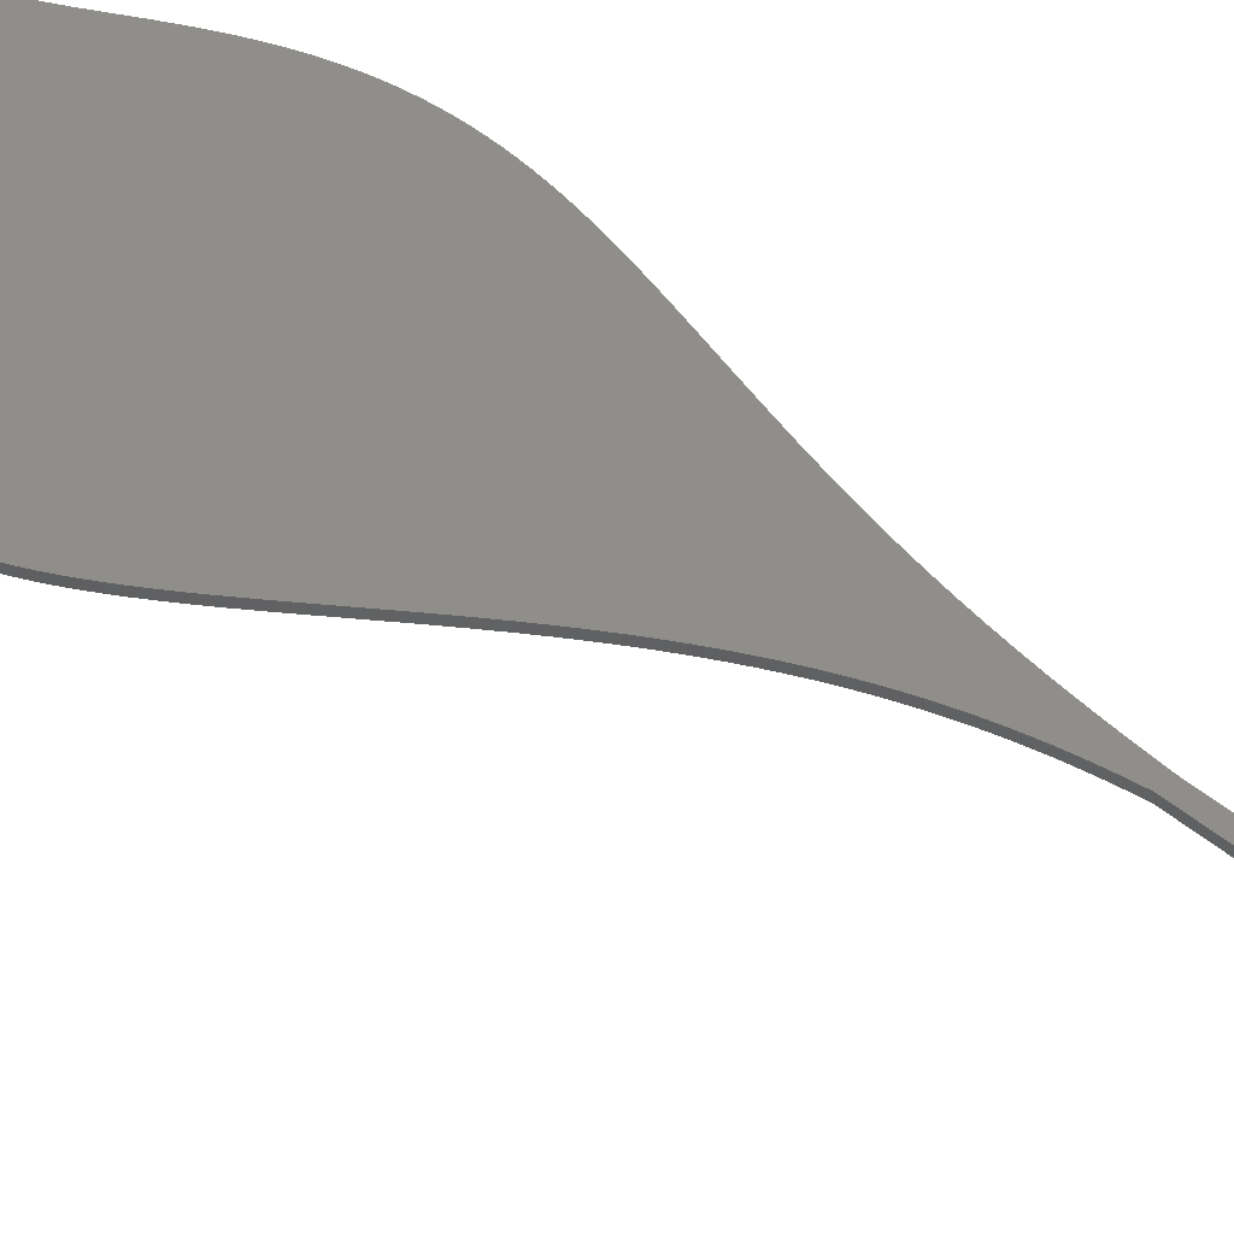
<metadata>
{"format":"stl","ext":"stl","renderer":"f3d","projection":"perspective","resolution":1024,"background":"white","views":[{"elev":44.6,"azim":-45.1,"up":"+Z"}]}
</metadata>
<code>
# stl→obj: 388 verts, 772 faces
v 0.0015 0 0.0015
v 0.0015 4.066e-20 -0.0015
v 0.0015 0.009081 -0.0015
v -0.002904 0.4456 0.0015
v -0.004307 0.4443 -0.0015
v -0.004307 0.4443 0.0015
v -0.006093 0.4428 -0.0015
v -0.006093 0.4428 0.0015
v -0.008293 0.4412 -0.0015
v -0.008293 0.4412 0.0015
v -0.01106 0.4392 -0.0015
v -0.01106 0.4392 0.0015
v -0.01447 0.437 -0.0015
v -0.01447 0.437 0.0015
v -0.01874 0.4344 -0.0015
v -0.01874 0.4344 0.0015
v -0.02421 0.4312 -0.0015
v -0.02421 0.4312 0.0015
v -0.03182 0.4268 -0.0015
v -0.03182 0.4268 0.0015
v -0.04425 0.4199 -0.0015
v -0.04425 0.4199 0.0015
v -0.05281 0.415 -0.0015
v -0.05281 0.415 0.0015
v -0.05916 0.4112 -0.0015
v -0.05916 0.4112 0.0015
v -0.06479 0.4078 -0.0015
v -0.06479 0.4078 0.0015
v -0.06985 0.4046 -0.0015
v -0.06985 0.4046 0.0015
v -0.07445 0.4016 -0.0015
v -0.07445 0.4016 0.0015
v -0.07865 0.3987 -0.0015
v -0.07865 0.3987 0.0015
v -0.08252 0.3959 -0.0015
v -0.08252 0.3959 0.0015
v -0.08607 0.3932 -0.0015
v -0.08607 0.3932 0.0015
v -0.08935 0.3906 -0.0015
v -0.08935 0.3906 0.0015
v -0.09237 0.388 -0.0015
v -0.09237 0.388 0.0015
v -0.09516 0.3855 -0.0015
v -0.09516 0.3855 0.0015
v -0.09791 0.3828 -0.0015
v -0.09791 0.3828 0.0015
v -0.1003 0.3804 -0.0015
v -0.1003 0.3804 0.0015
v -0.1024 0.3781 -0.0015
v -0.1024 0.3781 0.0015
v -0.1046 0.3755 -0.0015
v -0.1046 0.3755 0.0015
v -0.1066 0.3729 -0.0015
v -0.1066 0.3729 0.0015
v -0.1084 0.3704 -0.0015
v -0.1084 0.3704 0.0015
v -0.1099 0.3679 -0.0015
v -0.1099 0.3679 0.0015
v -0.1114 0.3655 -0.0015
v -0.1114 0.3655 0.0015
v -0.1126 0.363 -0.0015
v -0.1126 0.363 0.0015
v -0.1137 0.3606 -0.0015
v -0.1137 0.3606 0.0015
v -0.1146 0.3582 -0.0015
v -0.1146 0.3582 0.0015
v -0.1154 0.3558 -0.0015
v -0.1154 0.3558 0.0015
v -0.1161 0.3535 -0.0015
v -0.1161 0.3535 0.0015
v -0.1166 0.3511 -0.0015
v -0.1166 0.3511 0.0015
v -0.117 0.3487 -0.0015
v -0.117 0.3487 0.0015
v -0.1172 0.3463 -0.0015
v -0.1172 0.3463 0.0015
v -0.1174 0.3439 -0.0015
v -0.1174 0.3439 0.0015
v -0.1174 0.3414 -0.0015
v -0.1174 0.3414 0.0015
v -0.1173 0.339 -0.0015
v -0.1173 0.339 0.0015
v -0.1171 0.3368 -0.0015
v -0.1171 0.3368 0.0015
v -0.1167 0.3343 -0.0015
v -0.1167 0.3343 0.0015
v -0.1162 0.3317 -0.0015
v -0.1162 0.3317 0.0015
v -0.1156 0.3291 -0.0015
v -0.1156 0.3291 0.0015
v -0.1149 0.3264 -0.0015
v -0.1149 0.3264 0.0015
v -0.114 0.3236 -0.0015
v -0.114 0.3236 0.0015
v -0.1129 0.3208 -0.0015
v -0.1129 0.3208 0.0015
v -0.1117 0.3178 -0.0015
v -0.1117 0.3178 0.0015
v -0.1104 0.3148 -0.0015
v -0.1104 0.3148 0.0015
v -0.1088 0.3117 -0.0015
v -0.1088 0.3117 0.0015
v -0.1071 0.3084 -0.0015
v -0.1071 0.3084 0.0015
v -0.1051 0.3049 -0.0015
v -0.1051 0.3049 0.0015
v -0.103 0.3013 -0.0015
v -0.103 0.3013 0.0015
v -0.1005 0.2975 -0.0015
v -0.1005 0.2975 0.0015
v -0.09783 0.2935 -0.0015
v -0.09783 0.2935 0.0015
v -0.09452 0.2887 -0.0015
v -0.09452 0.2887 0.0015
v -0.09107 0.284 -0.0015
v -0.09107 0.284 0.0015
v -0.08711 0.2787 -0.0015
v -0.08711 0.2787 0.0015
v -0.08157 0.2716 -0.0015
v -0.08157 0.2716 0.0015
v -0.07347 0.2613 -0.0015
v -0.07347 0.2613 0.0015
v -0.06479 0.2503 -0.0015
v -0.06479 0.2503 0.0015
v -0.05929 0.2432 -0.0015
v -0.05929 0.2432 0.0015
v -0.0544 0.2367 -0.0015
v -0.0544 0.2367 0.0015
v -0.05004 0.2308 -0.0015
v -0.05004 0.2308 0.0015
v -0.04609 0.2253 -0.0015
v -0.04609 0.2253 0.0015
v -0.04247 0.22 -0.0015
v -0.04247 0.22 0.0015
v -0.03912 0.2149 -0.0015
v -0.03912 0.2149 0.0015
v -0.03567 0.2095 -0.0015
v -0.03567 0.2095 0.0015
v -0.0326 0.2044 -0.0015
v -0.0326 0.2044 0.0015
v -0.02967 0.1992 -0.0015
v -0.02967 0.1992 0.0015
v -0.02694 0.1942 -0.0015
v -0.02694 0.1942 0.0015
v -0.02441 0.1893 -0.0015
v -0.02441 0.1893 0.0015
v -0.02206 0.1844 -0.0015
v -0.02206 0.1844 0.0015
v -0.01987 0.1795 -0.0015
v -0.01987 0.1795 0.0015
v -0.01783 0.1747 -0.0015
v -0.01783 0.1747 0.0015
v -0.01593 0.1699 -0.0015
v -0.01593 0.1699 0.0015
v -0.01417 0.165 -0.0015
v -0.01417 0.165 0.0015
v -0.01253 0.1602 -0.0015
v -0.01253 0.1602 0.0015
v -0.01102 0.1553 -0.0015
v -0.01102 0.1553 0.0015
v -0.009624 0.1503 -0.0015
v -0.009624 0.1503 0.0015
v -0.008339 0.1453 -0.0015
v -0.008339 0.1453 0.0015
v -0.007161 0.1402 -0.0015
v -0.007161 0.1402 0.0015
v -0.006085 0.135 -0.0015
v -0.006085 0.135 0.0015
v -0.005109 0.1297 -0.0015
v -0.005109 0.1297 0.0015
v -0.004654 0.1269 -0.0015
v -0.004654 0.1269 0.0015
v -0.004548 0.1263 -0.0015
v -0.004548 0.1263 0.0015
v -0.004513 0.126 -0.0015
v -0.004513 0.126 0.0015
v -0.0045 0.1259 -0.0015
v -0.0045 0.1259 0.0015
v -0.0045 0.1251 -0.0015
v -0.0045 0.1251 0.0015
v -0.0045 0.12 -0.0015
v -0.0045 0.12 0.0015
v -0.0045 0.07164 -0.0015
v -0.0045 0.07164 0.0015
v -0.0045 0 -0.0015
v -0.0045 0 0.0015
v -0.002904 0.4456 -0.0015
v -0.001836 0.4468 0.0015
v -0.001836 0.4468 -0.0015
v -0.00113 0.4476 0.0015
v -0.00113 0.4476 -0.0015
v -0.0006602 0.4483 0.0015
v -0.0006602 0.4483 -0.0015
v -0.0004311 0.4487 0.0015
v -0.0004311 0.4487 -0.0015
v -0.0001795 0.4493 0.0015
v -0.0001795 0.4493 -0.0015
v -0.0001691 0.4493 0.0015
v -0.0001691 0.4493 -0.0015
v -0.0001279 0.4494 0.0015
v -0.0001279 0.4494 -0.0015
v -9.158e-05 0.4495 0.0015
v -9.158e-05 0.4495 -0.0015
v -1.923e-05 0.4499 0.0015
v -1.923e-05 0.4499 -0.0015
v -8.934e-06 0.45 0.0015
v -8.934e-06 0.45 -0.0015
v -5.923e-06 0.45 0.0015
v -5.923e-06 0.45 -0.0015
v -4.353e-06 0.45 0.0015
v -4.353e-06 0.45 -0.0015
v -3.393e-06 0.45 0.0015
v -3.393e-06 0.45 -0.0015
v -2.288e-06 0.45 0.0015
v -2.288e-06 0.45 -0.0015
v -7.966e-07 0.45 0.0015
v -7.966e-07 0.45 -0.0015
v 2.134e-06 0.45 0.0015
v 2.134e-06 0.45 -0.0015
v 3.147e-06 0.45 0.0015
v 3.147e-06 0.45 -0.0015
v 3.927e-06 0.45 0.0015
v 3.927e-06 0.45 -0.0015
v 4.856e-06 0.45 0.0015
v 4.856e-06 0.45 -0.0015
v 5.958e-06 0.45 0.0015
v 5.958e-06 0.45 -0.0015
v 7.255e-06 0.45 0.0015
v 7.255e-06 0.45 -0.0015
v 8.768e-06 0.45 0.0015
v 8.768e-06 0.45 -0.0015
v 1.052e-05 0.4499 0.0015
v 1.052e-05 0.4499 -0.0015
v 1.253e-05 0.4499 0.0015
v 1.253e-05 0.4499 -0.0015
v 1.508e-05 0.4499 0.0015
v 1.508e-05 0.4499 -0.0015
v 2.97e-05 0.4495 0.0015
v 2.97e-05 0.4495 -0.0015
v 3.395e-05 0.4495 0.0015
v 3.395e-05 0.4495 -0.0015
v 0.0001374 0.4488 0.0015
v 0.0001374 0.4488 -0.0015
v 0.0003111 0.4479 0.0015
v 0.0003111 0.4479 -0.0015
v 0.0007049 0.4464 0.0015
v 0.0007049 0.4464 -0.0015
v 0.001364 0.4445 0.0015
v 0.001364 0.4445 -0.0015
v 0.002167 0.4425 0.0015
v 0.002167 0.4425 -0.0015
v 0.003209 0.4402 0.0015
v 0.003209 0.4402 -0.0015
v 0.004533 0.4376 0.0015
v 0.004533 0.4376 -0.0015
v 0.006199 0.4345 0.0015
v 0.006199 0.4345 -0.0015
v 0.008225 0.4309 0.0015
v 0.008225 0.4309 -0.0015
v 0.01136 0.4256 0.0015
v 0.01136 0.4256 -0.0015
v 0.0161 0.4176 0.0015
v 0.0161 0.4176 -0.0015
v 0.01895 0.4126 0.0015
v 0.01895 0.4126 -0.0015
v 0.02146 0.4081 0.0015
v 0.02146 0.4081 -0.0015
v 0.02371 0.4038 0.0015
v 0.02371 0.4038 -0.0015
v 0.02574 0.3997 0.0015
v 0.02574 0.3997 -0.0015
v 0.02759 0.3957 0.0015
v 0.02759 0.3957 -0.0015
v 0.02928 0.3918 0.0015
v 0.02928 0.3918 -0.0015
v 0.03081 0.3879 0.0015
v 0.03081 0.3879 -0.0015
v 0.0322 0.3841 0.0015
v 0.0322 0.3841 -0.0015
v 0.03346 0.3803 0.0015
v 0.03346 0.3803 -0.0015
v 0.03459 0.3765 0.0015
v 0.03459 0.3765 -0.0015
v 0.03558 0.3727 0.0015
v 0.03558 0.3727 -0.0015
v 0.03646 0.3688 0.0015
v 0.03646 0.3688 -0.0015
v 0.03721 0.365 0.0015
v 0.03721 0.365 -0.0015
v 0.03784 0.361 0.0015
v 0.03784 0.361 -0.0015
v 0.03834 0.357 0.0015
v 0.03834 0.357 -0.0015
v 0.03873 0.353 0.0015
v 0.03873 0.353 -0.0015
v 0.03898 0.3488 0.0015
v 0.03898 0.3488 -0.0015
v 0.03911 0.3445 0.0015
v 0.03911 0.3445 -0.0015
v 0.03911 0.3401 0.0015
v 0.03911 0.3401 -0.0015
v 0.03897 0.3356 0.0015
v 0.03897 0.3356 -0.0015
v 0.03868 0.3308 0.0015
v 0.03868 0.3308 -0.0015
v 0.03824 0.3259 0.0015
v 0.03824 0.3259 -0.0015
v 0.0377 0.3212 0.0015
v 0.0377 0.3212 -0.0015
v 0.03702 0.3163 0.0015
v 0.03702 0.3163 -0.0015
v 0.03619 0.3112 0.0015
v 0.03619 0.3112 -0.0015
v 0.03519 0.3057 0.0015
v 0.03519 0.3057 -0.0015
v 0.034 0.2998 0.0015
v 0.034 0.2998 -0.0015
v 0.03258 0.2933 0.0015
v 0.03258 0.2933 -0.0015
v 0.03089 0.2861 0.0015
v 0.03089 0.2861 -0.0015
v 0.02885 0.278 0.0015
v 0.02885 0.278 -0.0015
v 0.02619 0.2678 0.0015
v 0.02619 0.2678 -0.0015
v 0.02272 0.2546 0.0015
v 0.02272 0.2546 -0.0015
v 0.01962 0.2427 0.0015
v 0.01962 0.2427 -0.0015
v 0.01728 0.2333 0.0015
v 0.01728 0.2333 -0.0015
v 0.01519 0.2245 0.0015
v 0.01519 0.2245 -0.0015
v 0.01331 0.2162 0.0015
v 0.01331 0.2162 -0.0015
v 0.01161 0.2081 0.0015
v 0.01161 0.2081 -0.0015
v 0.01005 0.2001 0.0015
v 0.01005 0.2001 -0.0015
v 0.008624 0.1922 0.0015
v 0.008624 0.1922 -0.0015
v 0.007326 0.1842 0.0015
v 0.007326 0.1842 -0.0015
v 0.006148 0.1762 0.0015
v 0.006148 0.1762 -0.0015
v 0.005082 0.168 0.0015
v 0.005082 0.168 -0.0015
v 0.004124 0.1597 0.0015
v 0.004124 0.1597 -0.0015
v 0.003269 0.151 0.0015
v 0.003269 0.151 -0.0015
v 0.002514 0.1419 0.0015
v 0.002514 0.1419 -0.0015
v 0.001882 0.1327 0.0015
v 0.001882 0.1327 -0.0015
v 0.001557 0.127 0.0015
v 0.001557 0.127 -0.0015
v 0.0015 0.1256 0.0015
v 0.0015 0.1256 -0.0015
v 0.0015 0.1221 0.0015
v 0.0015 0.1221 -0.0015
v 0.0015 0.1194 0.0015
v 0.0015 0.1194 -0.0015
v 0.0015 0.1119 0.0015
v 0.0015 0.1119 -0.0015
v 0.0015 0.104 0.0015
v 0.0015 0.104 -0.0015
v 0.0015 0.09565 0.0015
v 0.0015 0.09565 -0.0015
v 0.0015 0.08724 0.0015
v 0.0015 0.08724 -0.0015
v 0.0015 0.0788 0.0015
v 0.0015 0.0788 -0.0015
v 0.0015 0.07033 0.0015
v 0.0015 0.07033 -0.0015
v 0.0015 0.06179 0.0015
v 0.0015 0.06179 -0.0015
v 0.0015 0.0532 0.0015
v 0.0015 0.0532 -0.0015
v 0.0015 0.04453 0.0015
v 0.0015 0.04453 -0.0015
v 0.0015 0.0358 0.0015
v 0.0015 0.0358 -0.0015
v 0.0015 0.02698 0.0015
v 0.0015 0.02698 -0.0015
v 0.0015 0.01807 0.0015
v 0.0015 0.01807 -0.0015
v 0.0015 0.009081 0.0015
f 1 2 3
f 4 5 6
f 6 5 7
f 6 7 8
f 8 7 9
f 8 9 10
f 10 9 11
f 10 11 12
f 12 11 13
f 12 13 14
f 14 13 15
f 14 15 16
f 16 15 17
f 16 17 18
f 18 17 19
f 18 19 20
f 20 19 21
f 20 21 22
f 22 21 23
f 22 23 24
f 24 23 25
f 24 25 26
f 26 25 27
f 26 27 28
f 28 27 29
f 28 29 30
f 30 29 31
f 30 31 32
f 32 31 33
f 32 33 34
f 34 33 35
f 34 35 36
f 36 35 37
f 36 37 38
f 38 37 39
f 38 39 40
f 40 39 41
f 40 41 42
f 42 41 43
f 42 43 44
f 44 43 45
f 44 45 46
f 46 45 47
f 46 47 48
f 48 47 49
f 48 49 50
f 50 49 51
f 50 51 52
f 52 51 53
f 52 53 54
f 54 53 55
f 54 55 56
f 56 55 57
f 56 57 58
f 58 57 59
f 58 59 60
f 60 59 61
f 60 61 62
f 62 61 63
f 62 63 64
f 64 63 65
f 64 65 66
f 66 65 67
f 66 67 68
f 68 67 69
f 68 69 70
f 70 69 71
f 70 71 72
f 72 71 73
f 72 73 74
f 74 73 75
f 74 75 76
f 76 75 77
f 76 77 78
f 78 77 79
f 78 79 80
f 80 79 81
f 80 81 82
f 82 81 83
f 82 83 84
f 84 83 85
f 84 85 86
f 86 85 87
f 86 87 88
f 88 87 89
f 88 89 90
f 90 89 91
f 90 91 92
f 92 91 93
f 92 93 94
f 94 93 95
f 94 95 96
f 96 95 97
f 96 97 98
f 98 97 99
f 98 99 100
f 100 99 101
f 100 101 102
f 102 101 103
f 102 103 104
f 104 103 105
f 104 105 106
f 106 105 107
f 106 107 108
f 108 107 109
f 108 109 110
f 110 109 111
f 110 111 112
f 112 111 113
f 112 113 114
f 114 113 115
f 114 115 116
f 116 115 117
f 116 117 118
f 118 117 119
f 118 119 120
f 120 119 121
f 120 121 122
f 122 121 123
f 122 123 124
f 124 123 125
f 124 125 126
f 126 125 127
f 126 127 128
f 128 127 129
f 128 129 130
f 130 129 131
f 130 131 132
f 132 131 133
f 132 133 134
f 134 133 135
f 134 135 136
f 136 135 137
f 136 137 138
f 138 137 139
f 138 139 140
f 140 139 141
f 140 141 142
f 142 141 143
f 142 143 144
f 144 143 145
f 144 145 146
f 146 145 147
f 146 147 148
f 148 147 149
f 148 149 150
f 150 149 151
f 150 151 152
f 152 151 153
f 152 153 154
f 154 153 155
f 154 155 156
f 156 155 157
f 156 157 158
f 158 157 159
f 158 159 160
f 160 159 161
f 160 161 162
f 162 161 163
f 162 163 164
f 164 163 165
f 164 165 166
f 166 165 167
f 166 167 168
f 168 167 169
f 168 169 170
f 170 169 171
f 170 171 172
f 172 171 173
f 172 173 174
f 174 173 175
f 174 175 176
f 176 175 177
f 176 177 178
f 178 177 179
f 178 179 180
f 180 179 181
f 180 181 182
f 182 181 183
f 182 183 184
f 184 183 185
f 184 185 186
f 5 4 187
f 187 4 188
f 187 188 189
f 189 188 190
f 189 190 191
f 191 190 192
f 191 192 193
f 193 192 194
f 193 194 195
f 195 194 196
f 195 196 197
f 197 196 198
f 197 198 199
f 199 198 200
f 199 200 201
f 201 200 202
f 201 202 203
f 203 202 204
f 203 204 205
f 205 204 206
f 205 206 207
f 207 206 208
f 207 208 209
f 209 208 210
f 209 210 211
f 211 210 212
f 211 212 213
f 213 212 214
f 213 214 215
f 215 214 216
f 215 216 217
f 217 216 218
f 217 218 219
f 219 218 220
f 219 220 221
f 221 220 222
f 221 222 223
f 223 222 224
f 223 224 225
f 225 224 226
f 225 226 227
f 227 226 228
f 227 228 229
f 229 228 230
f 229 230 231
f 231 230 232
f 231 232 233
f 233 232 234
f 233 234 235
f 235 234 236
f 235 236 237
f 237 236 238
f 237 238 239
f 239 238 240
f 239 240 241
f 241 240 242
f 241 242 243
f 243 242 244
f 243 244 245
f 245 244 246
f 245 246 247
f 247 246 248
f 247 248 249
f 249 248 250
f 249 250 251
f 251 250 252
f 251 252 253
f 253 252 254
f 253 254 255
f 255 254 256
f 255 256 257
f 257 256 258
f 257 258 259
f 259 258 260
f 259 260 261
f 261 260 262
f 261 262 263
f 263 262 264
f 263 264 265
f 265 264 266
f 265 266 267
f 267 266 268
f 267 268 269
f 269 268 270
f 269 270 271
f 271 270 272
f 271 272 273
f 273 272 274
f 273 274 275
f 275 274 276
f 275 276 277
f 277 276 278
f 277 278 279
f 279 278 280
f 279 280 281
f 281 280 282
f 281 282 283
f 283 282 284
f 283 284 285
f 285 284 286
f 285 286 287
f 287 286 288
f 287 288 289
f 289 288 290
f 289 290 291
f 291 290 292
f 291 292 293
f 293 292 294
f 293 294 295
f 295 294 296
f 295 296 297
f 297 296 298
f 297 298 299
f 299 298 300
f 299 300 301
f 301 300 302
f 301 302 303
f 303 302 304
f 303 304 305
f 305 304 306
f 305 306 307
f 307 306 308
f 307 308 309
f 309 308 310
f 309 310 311
f 311 310 312
f 311 312 313
f 313 312 314
f 313 314 315
f 315 314 316
f 315 316 317
f 317 316 318
f 317 318 319
f 319 318 320
f 319 320 321
f 321 320 322
f 321 322 323
f 323 322 324
f 323 324 325
f 325 324 326
f 325 326 327
f 327 326 328
f 327 328 329
f 329 328 330
f 329 330 331
f 331 330 332
f 331 332 333
f 333 332 334
f 333 334 335
f 335 334 336
f 335 336 337
f 337 336 338
f 337 338 339
f 339 338 340
f 339 340 341
f 341 340 342
f 341 342 343
f 343 342 344
f 343 344 345
f 345 344 346
f 345 346 347
f 347 346 348
f 347 348 349
f 349 348 350
f 349 350 351
f 351 350 352
f 351 352 353
f 353 352 354
f 353 354 355
f 355 354 356
f 355 356 357
f 357 356 358
f 357 358 359
f 359 358 360
f 359 360 361
f 361 360 362
f 361 362 363
f 363 362 364
f 363 364 365
f 365 364 366
f 365 366 367
f 367 366 368
f 367 368 369
f 369 368 370
f 369 370 371
f 371 370 372
f 371 372 373
f 373 372 374
f 373 374 375
f 375 374 376
f 375 376 377
f 377 376 378
f 377 378 379
f 379 378 380
f 379 380 381
f 381 380 382
f 381 382 383
f 383 382 384
f 383 384 385
f 385 384 386
f 385 386 387
f 387 386 388
f 387 388 3
f 3 388 1
f 186 185 1
f 1 185 2
f 205 237 203
f 203 237 239
f 203 239 241
f 243 245 195
f 195 245 193
f 231 233 205
f 205 233 235
f 205 235 237
f 187 189 251
f 193 245 191
f 191 245 247
f 191 247 189
f 189 247 249
f 189 249 251
f 373 375 183
f 183 375 377
f 183 377 379
f 257 5 255
f 255 5 187
f 255 187 253
f 253 187 251
f 231 205 229
f 229 205 207
f 229 207 227
f 263 7 261
f 261 7 5
f 261 5 259
f 259 5 257
f 195 197 243
f 243 197 199
f 243 199 241
f 241 199 201
f 241 201 203
f 175 357 177
f 177 357 359
f 177 359 179
f 179 359 361
f 179 361 181
f 181 361 363
f 181 363 365
f 365 367 181
f 181 367 369
f 181 369 183
f 183 369 371
f 183 371 373
f 263 265 7
f 7 265 267
f 7 267 9
f 227 207 225
f 225 207 209
f 225 209 223
f 379 381 183
f 183 381 383
f 183 383 185
f 185 383 385
f 267 269 9
f 9 269 271
f 9 271 273
f 11 281 283
f 273 275 9
f 9 275 277
f 9 277 11
f 11 277 279
f 11 279 281
f 385 387 185
f 185 387 3
f 185 3 2
f 283 285 11
f 11 285 287
f 11 287 13
f 13 287 289
f 13 289 291
f 209 211 223
f 223 211 213
f 219 221 215
f 215 221 223
f 351 161 349
f 349 161 159
f 349 159 347
f 347 159 157
f 347 157 345
f 213 215 223
f 355 167 353
f 353 167 165
f 353 165 351
f 351 165 163
f 351 163 161
f 305 307 17
f 217 219 215
f 175 173 357
f 357 173 171
f 357 171 355
f 355 171 169
f 355 169 167
f 291 293 13
f 13 293 295
f 13 295 15
f 15 295 297
f 17 307 19
f 157 155 345
f 345 155 153
f 345 153 343
f 343 153 151
f 343 151 341
f 341 151 149
f 341 149 339
f 339 149 147
f 339 147 337
f 337 147 145
f 337 145 335
f 335 145 143
f 335 143 333
f 333 143 141
f 333 141 331
f 331 141 139
f 331 139 329
f 329 139 137
f 329 137 327
f 327 137 135
f 327 135 325
f 325 135 133
f 325 133 323
f 323 133 131
f 323 131 321
f 321 131 129
f 127 317 129
f 129 317 319
f 129 319 321
f 297 299 15
f 15 299 301
f 15 301 17
f 17 301 303
f 17 303 305
f 125 313 127
f 127 313 315
f 127 315 317
f 121 307 123
f 123 307 309
f 123 309 125
f 125 309 311
f 125 311 313
f 25 23 307
f 307 23 21
f 307 21 19
f 121 119 307
f 307 119 117
f 307 117 115
f 31 29 307
f 307 29 27
f 307 27 25
f 115 113 307
f 307 113 111
f 307 111 109
f 37 35 307
f 307 35 33
f 307 33 31
f 109 107 307
f 307 107 105
f 307 105 103
f 43 41 307
f 307 41 39
f 307 39 37
f 49 47 307
f 307 47 45
f 307 45 43
f 103 101 307
f 307 101 99
f 307 99 97
f 97 95 307
f 307 95 93
f 307 93 91
f 55 53 307
f 307 53 51
f 307 51 49
f 91 89 307
f 307 89 87
f 307 87 85
f 61 59 307
f 307 59 57
f 307 57 55
f 85 83 307
f 307 83 81
f 307 81 79
f 67 65 307
f 307 65 63
f 307 63 61
f 79 77 307
f 307 77 75
f 307 75 73
f 73 71 307
f 307 71 69
f 307 69 67
f 174 176 356
f 204 236 234
f 356 176 358
f 188 248 190
f 190 248 246
f 190 246 192
f 192 246 244
f 192 244 194
f 194 244 242
f 194 242 196
f 234 232 204
f 204 232 230
f 204 230 206
f 258 256 6
f 6 256 254
f 6 254 4
f 4 254 252
f 4 252 188
f 188 252 250
f 188 250 248
f 1 388 186
f 186 388 386
f 230 228 206
f 206 228 226
f 206 226 208
f 236 204 238
f 238 204 202
f 238 202 240
f 240 202 200
f 240 200 242
f 242 200 198
f 242 198 196
f 258 6 260
f 260 6 8
f 260 8 262
f 272 270 10
f 270 268 10
f 10 268 266
f 10 266 8
f 8 266 264
f 8 264 262
f 12 278 276
f 372 370 184
f 184 370 368
f 184 368 182
f 182 368 366
f 182 366 364
f 12 276 10
f 10 276 274
f 10 274 272
f 284 282 12
f 12 282 280
f 12 280 278
f 344 154 156
f 386 384 186
f 186 384 382
f 186 382 184
f 184 382 380
f 184 380 378
f 226 224 208
f 208 224 222
f 208 222 210
f 210 222 212
f 378 376 184
f 184 376 374
f 184 374 372
f 218 214 220
f 292 290 14
f 14 290 288
f 14 288 12
f 12 288 286
f 12 286 284
f 176 178 358
f 358 178 180
f 358 180 360
f 360 180 182
f 360 182 362
f 362 182 364
f 214 222 220
f 344 156 346
f 346 156 158
f 346 158 348
f 348 158 160
f 348 160 350
f 222 214 212
f 160 162 350
f 350 162 164
f 350 164 352
f 352 164 166
f 352 166 354
f 166 168 354
f 354 168 170
f 354 170 356
f 356 170 172
f 356 172 174
f 214 218 216
f 300 298 16
f 16 298 296
f 16 296 14
f 14 296 294
f 14 294 292
f 154 344 152
f 152 344 342
f 152 342 150
f 150 342 340
f 150 340 148
f 148 340 338
f 148 338 146
f 146 338 336
f 146 336 144
f 144 336 334
f 144 334 142
f 142 334 332
f 142 332 140
f 140 332 330
f 140 330 138
f 138 330 328
f 138 328 136
f 136 328 326
f 136 326 134
f 134 326 324
f 134 324 132
f 132 324 322
f 132 322 130
f 300 16 302
f 302 16 18
f 302 18 304
f 122 124 306
f 126 128 314
f 322 320 130
f 130 320 318
f 130 318 128
f 128 318 316
f 128 316 314
f 122 306 120
f 314 312 126
f 126 312 310
f 126 310 124
f 124 310 308
f 124 308 306
f 304 18 306
f 306 18 20
f 306 20 22
f 114 116 306
f 306 116 118
f 306 118 120
f 22 24 306
f 306 24 26
f 306 26 28
f 28 30 306
f 306 30 32
f 306 32 34
f 108 110 306
f 306 110 112
f 306 112 114
f 34 36 306
f 306 36 38
f 306 38 40
f 102 104 306
f 306 104 106
f 306 106 108
f 40 42 306
f 306 42 44
f 306 44 46
f 96 98 306
f 306 98 100
f 306 100 102
f 90 92 306
f 306 92 94
f 306 94 96
f 46 48 306
f 306 48 50
f 306 50 52
f 82 84 306
f 84 86 306
f 306 86 88
f 306 88 90
f 52 54 306
f 306 54 56
f 306 56 58
f 58 60 306
f 306 60 62
f 306 62 64
f 76 78 306
f 306 78 80
f 306 80 82
f 64 66 306
f 306 66 68
f 306 68 70
f 70 72 306
f 306 72 74
f 306 74 76

</code>
